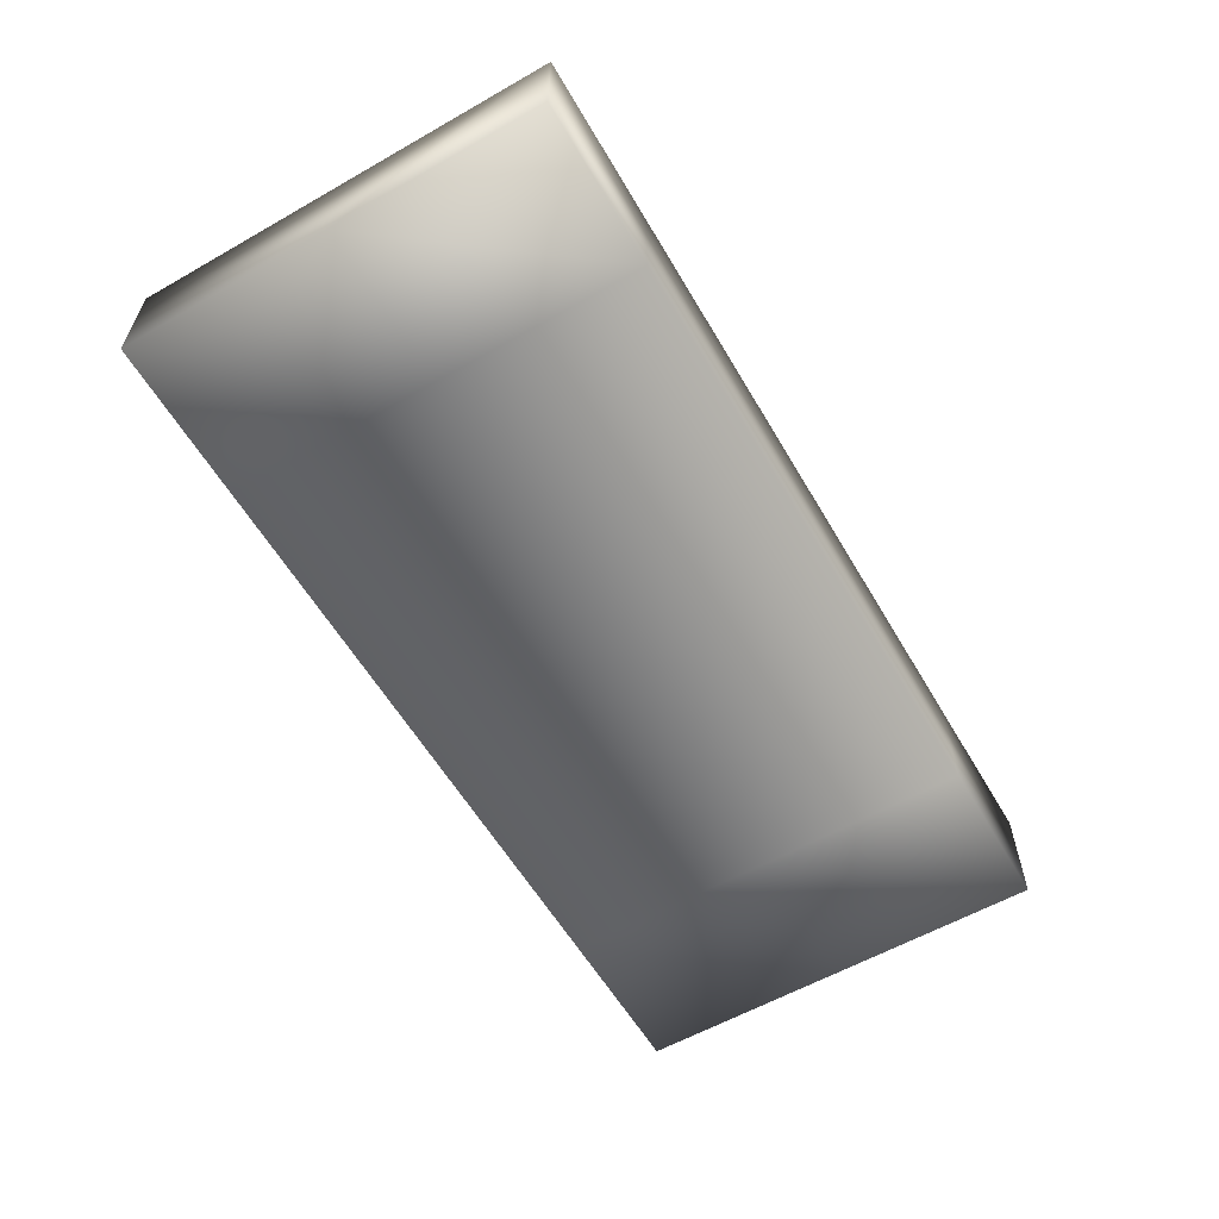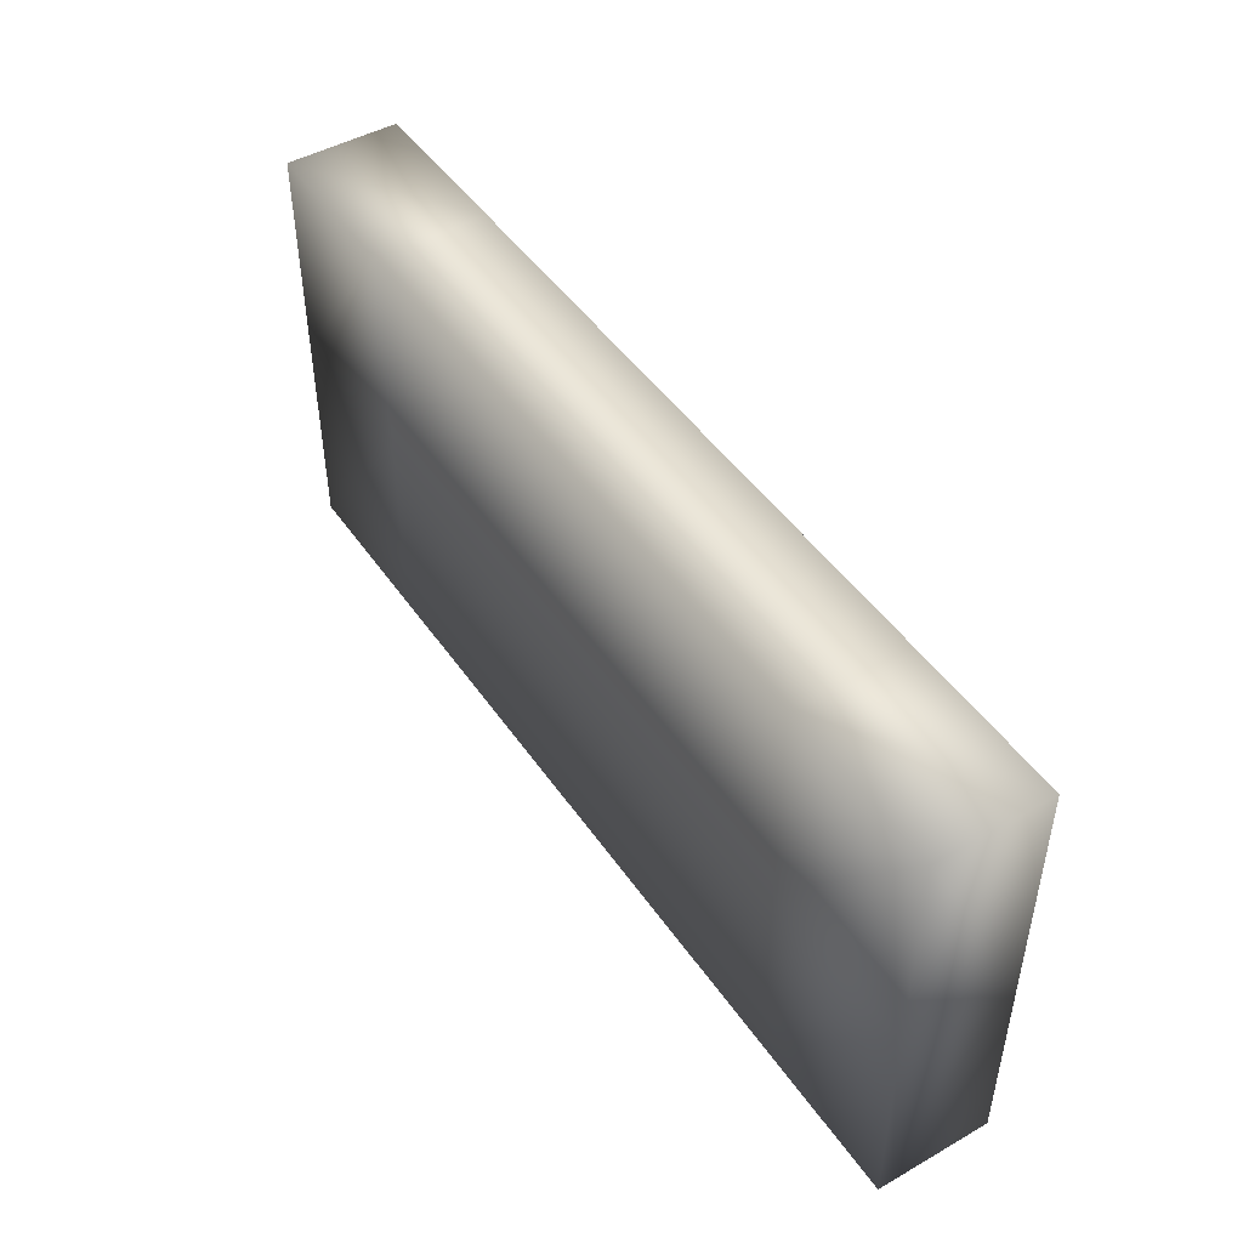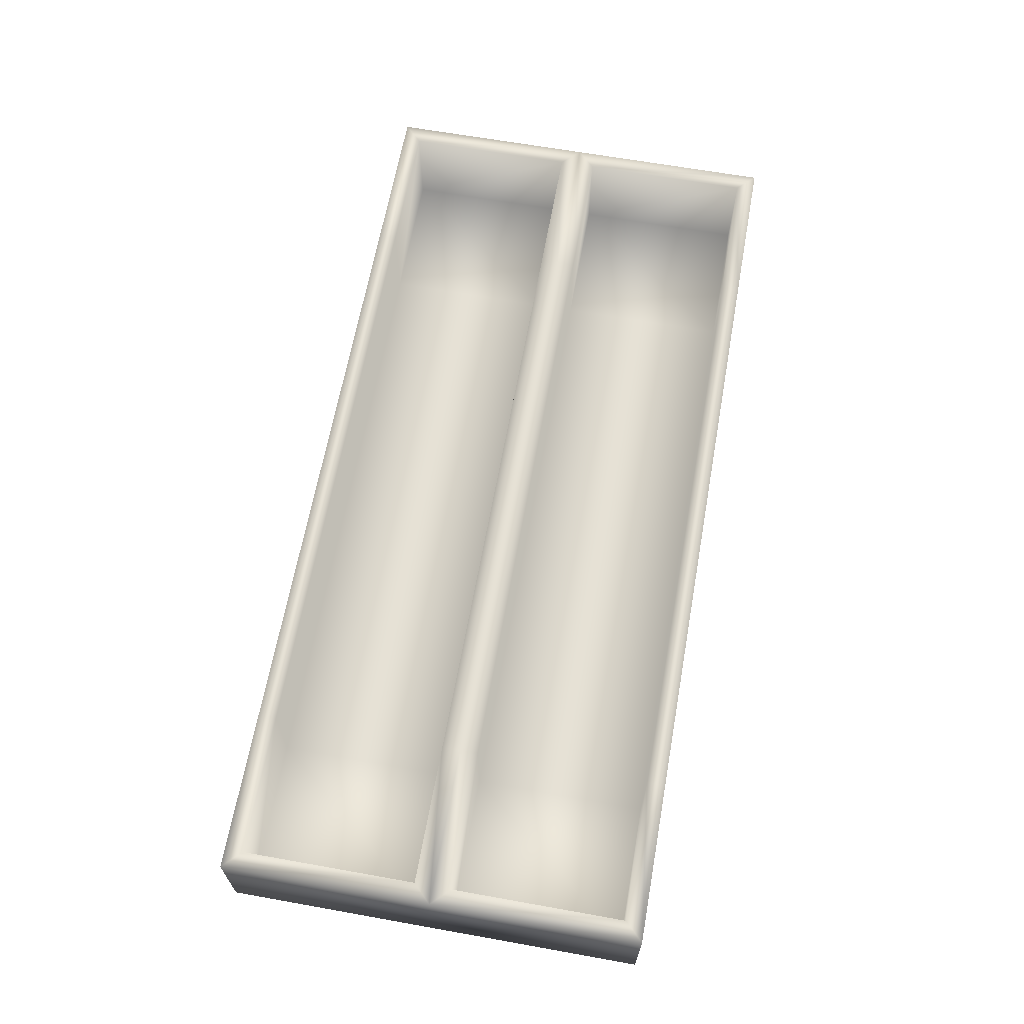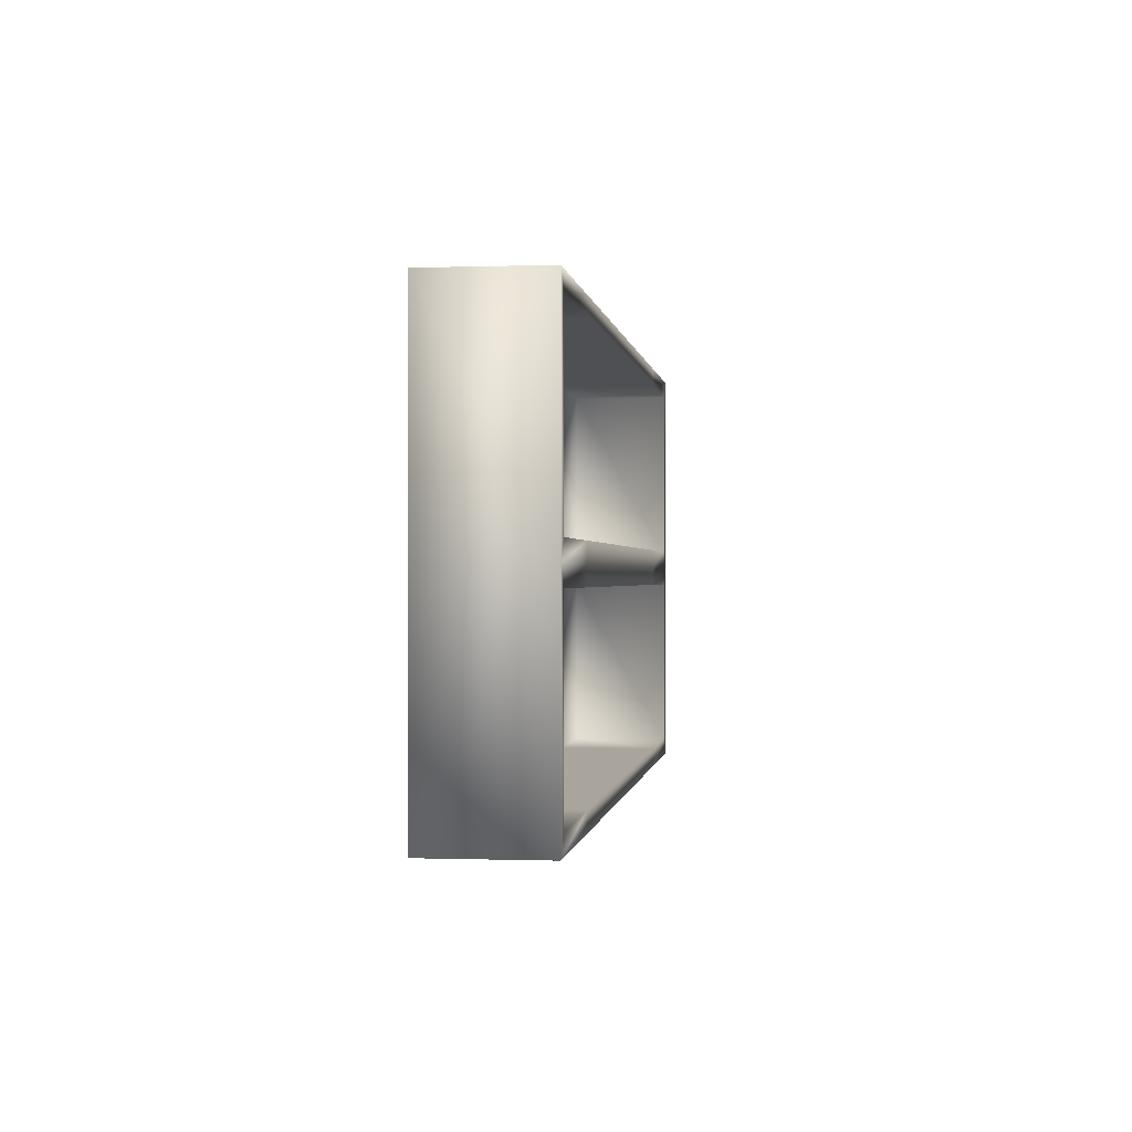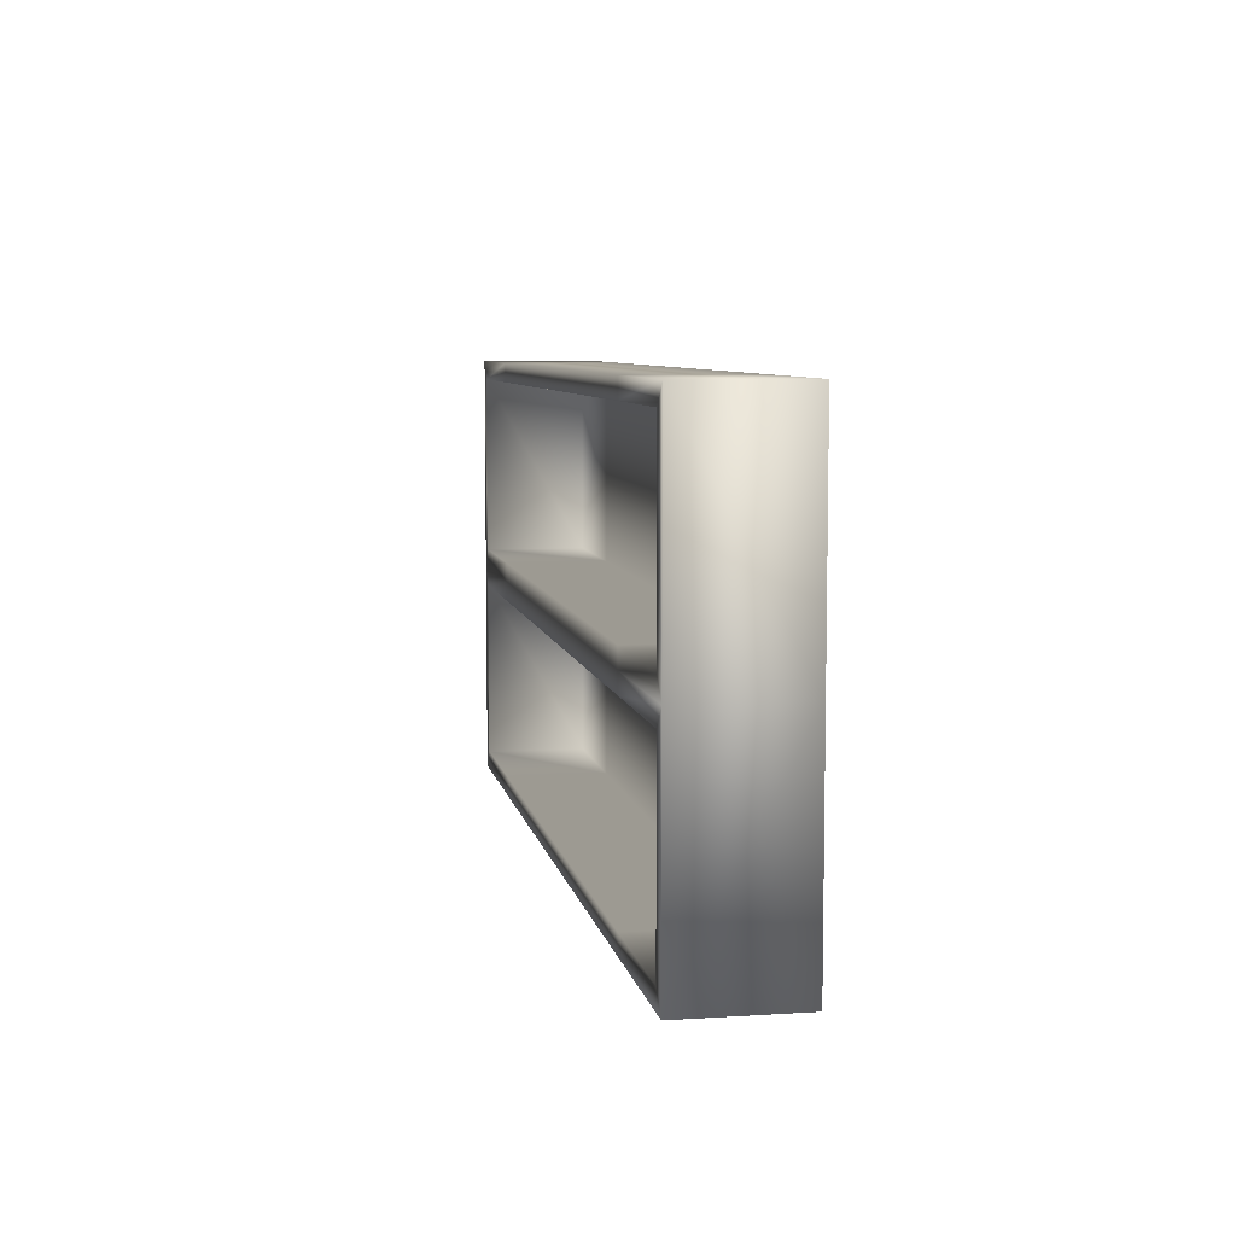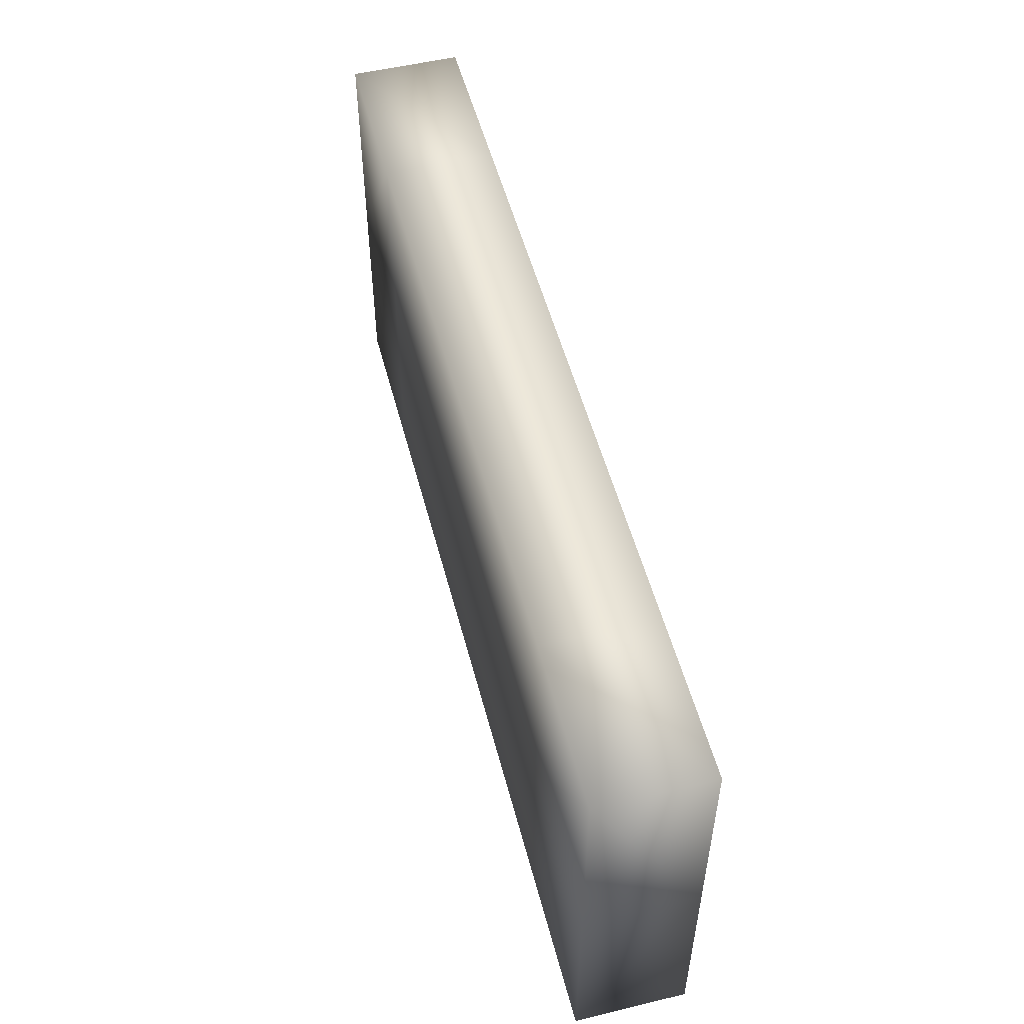
<metadata>
{"format":"obj","ext":"obj","renderer":"f3d","projection":"perspective","resolution":1024,"background":"white","views":[{"elev":-59.2,"azim":120.3,"up":"+Z"},{"elev":47.0,"azim":-122.8,"up":"+Y"},{"elev":64.8,"azim":100.2,"up":"+Z"},{"elev":-0.3,"azim":-82.7,"up":"+Y"},{"elev":7.1,"azim":79.6,"up":"+Y"},{"elev":52.6,"azim":-104.5,"up":"+Y"}]}
</metadata>
<code>
v  -1.73 0 0.6161
v  -2.567 0 0.6161
v  -2.567 0 -0
v  -1.73 0 -0
v  -1.73 2.361 -0
v  -2.567 2.361 -0
v  -2.567 2.361 0.6161
v  -1.73 2.361 0.6161
v  -1.731 1.078 0.0657
v  -2.567 1.078 0.0657
v  -2.567 0.1029 0.0657
v  -1.731 0.1029 0.0657
v  0 0 0.6161
v  0 0 0
v  0 1.181 0
v  0 1.181 0.6161
v  -3.403 1.181 -0
v  -2.567 1.181 -0
v  -3.403 0 -0
v  -5.134 0 -0
v  -5.134 0 0.6161
v  -5.134 1.181 0.6161
v  -5.134 1.181 -0
v  -3.403 1.284 0.0657
v  -2.567 1.284 0.0657
v  -2.567 2.259 0.0657
v  -3.403 2.259 0.0657
v  0 2.361 0
v  0 2.361 0.6161
v  -1.73 1.181 -0
v  -5.134 2.361 0.6161
v  -5.134 2.361 -0
v  -3.403 2.259 0.6161
v  -2.567 2.259 0.6161
v  -3.403 2.361 0.6161
v  -5.031 1.284 0.6161
v  -5.031 2.259 0.6161
v  -1.731 1.284 0.6161
v  -2.567 1.284 0.6161
v  -2.567 1.181 0.6161
v  -1.73 1.181 0.6161
v  -0.1029 2.259 0.6161
v  -0.1029 1.284 0.6161
v  -1.731 0.1029 0.6161
v  -2.567 0.1029 0.6161
v  -0.1029 1.078 0.6161
v  -0.1029 0.1029 0.6161
v  -3.403 1.078 0.6161
v  -2.567 1.078 0.6161
v  -3.403 1.181 0.6161
v  -5.031 0.1029 0.6161
v  -5.031 1.078 0.6161
v  -0.1029 1.078 0.0657
v  -0.1029 0.1029 0.0657
v  -3.403 1.078 0.0657
v  -5.031 0.1029 0.0657
v  -5.031 1.078 0.0657
v  -5.031 1.284 0.0657
v  -5.031 2.259 0.0657
v  -1.731 1.284 0.0657
v  -0.1029 2.259 0.0657
v  -0.1029 1.284 0.0657
v  -4.239 0 0.6161
v  -4.239 0 -0
v  -3.403 0 0.6161
v  -0.8946 0 -0
v  -0.8946 0 0.6161
v  -4.239 2.361 -0
v  -4.239 2.361 0.6161
v  -3.403 2.361 -0
v  -0.8946 2.361 0.6161
v  -0.8946 2.361 -0
v  -4.239 1.078 0.0657
v  -4.239 0.1029 0.0657
v  -3.403 0.1029 0.0657
v  -0.8949 0.1029 0.0657
v  -0.8949 1.078 0.0657
v  -0.8946 1.181 -0
v  -4.239 1.181 -0
v  -0.8949 1.284 0.0657
v  -0.8949 2.259 0.0657
v  -1.731 2.259 0.0657
v  -4.239 2.259 0.0657
v  -4.239 1.284 0.0657
v  -0.8949 2.259 0.6161
v  -1.731 2.259 0.6161
v  -4.239 2.259 0.6161
v  -4.239 1.284 0.6161
v  -4.239 1.181 0.6161
v  -3.403 1.284 0.6161
v  -0.8946 1.181 0.6161
v  -0.8949 1.284 0.6161
v  -4.239 0.1029 0.6161
v  -3.403 0.1029 0.6161
v  -0.8949 0.1029 0.6161
v  -0.8949 1.078 0.6161
v  -1.731 1.078 0.6161
v  -4.239 1.078 0.6161
o Shelf001
g Shelf001
f 1 2 3 4
f 5 6 7 8
f 9 10 11 12
f 13 14 15 16
f 17 18 3 19
f 20 21 22 23
f 24 25 26 27
f 15 28 29 16
f 30 18 6 5
f 22 31 32 23
f 33 34 7 35
f 31 22 36 37
f 38 39 40 41
f 16 29 42 43
f 44 45 2 1
f 13 16 46 47
f 48 49 40 50
f 22 21 51 52
f 12 11 45 44
f 47 46 53 54
f 55 10 49 48
f 52 51 56 57
f 27 26 34 33
f 37 36 58 59
f 60 25 39 38
f 43 42 61 62
f 63 21 20 64
f 65 63 64 19
f 2 65 19 3
f 66 14 13 67
f 4 66 67 1
f 68 32 31 69
f 70 68 69 35
f 6 70 35 7
f 71 29 28 72
f 8 71 72 5
f 73 57 56 74
f 55 73 74 75
f 10 55 75 11
f 76 54 53 77
f 12 76 77 9
f 78 15 14 66
f 30 78 66 4
f 18 30 4 3
f 64 20 23 79
f 19 64 79 17
f 80 62 61 81
f 60 80 81 82
f 25 60 82 26
f 83 59 58 84
f 27 83 84 24
f 79 23 32 68
f 17 79 68 70
f 18 17 70 6
f 72 28 15 78
f 5 72 78 30
f 85 42 29 71
f 86 85 71 8
f 34 86 8 7
f 69 31 37 87
f 35 69 87 33
f 88 36 22 89
f 90 88 89 50
f 39 90 50 40
f 91 16 43 92
f 41 91 92 38
f 93 51 21 63
f 94 93 63 65
f 45 94 65 2
f 67 13 47 95
f 1 67 95 44
f 96 46 16 91
f 97 96 91 41
f 49 97 41 40
f 89 22 52 98
f 50 89 98 48
f 74 56 51 93
f 75 74 93 94
f 11 75 94 45
f 95 47 54 76
f 44 95 76 12
f 77 53 46 96
f 9 77 96 97
f 10 9 97 49
f 98 52 57 73
f 48 98 73 55
f 81 61 42 85
f 82 81 85 86
f 26 82 86 34
f 87 37 59 83
f 33 87 83 27
f 84 58 36 88
f 24 84 88 90
f 25 24 90 39
f 92 43 62 80
f 38 92 80 60

</code>
